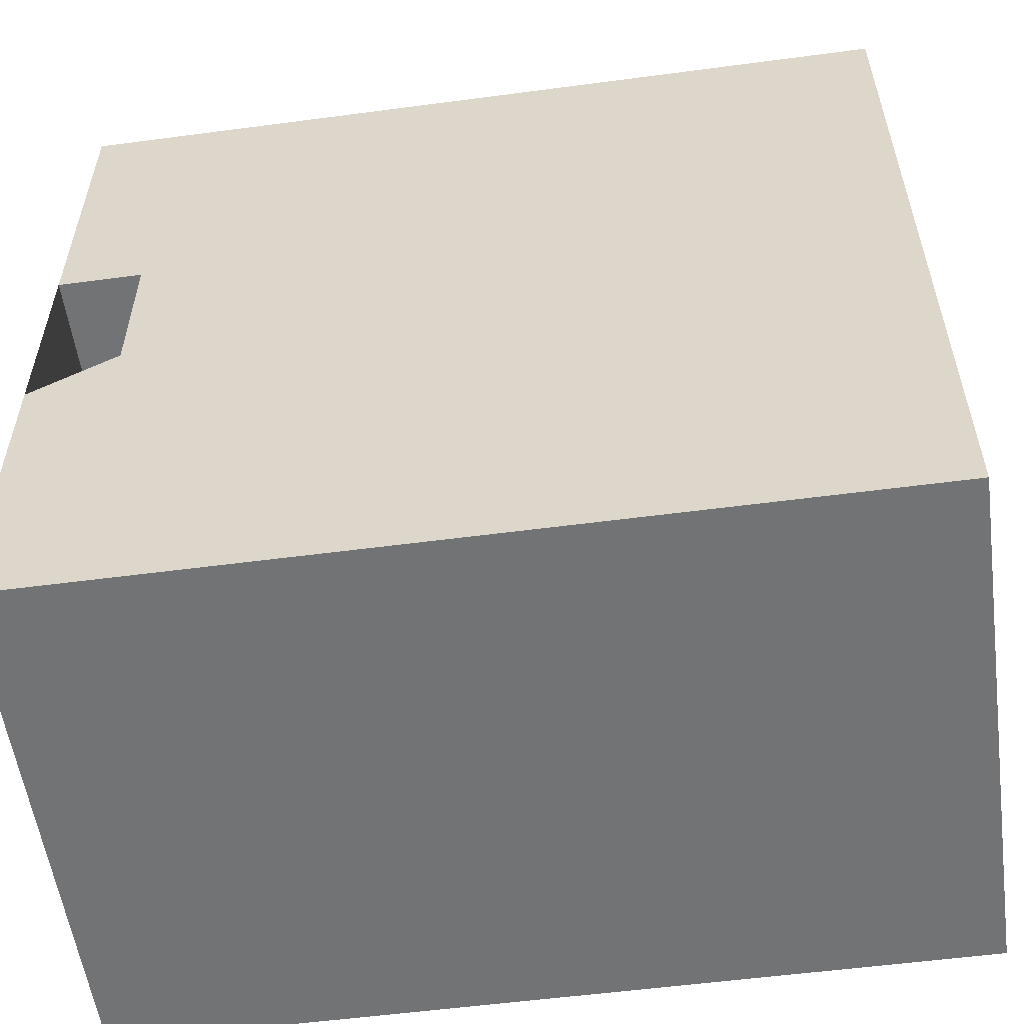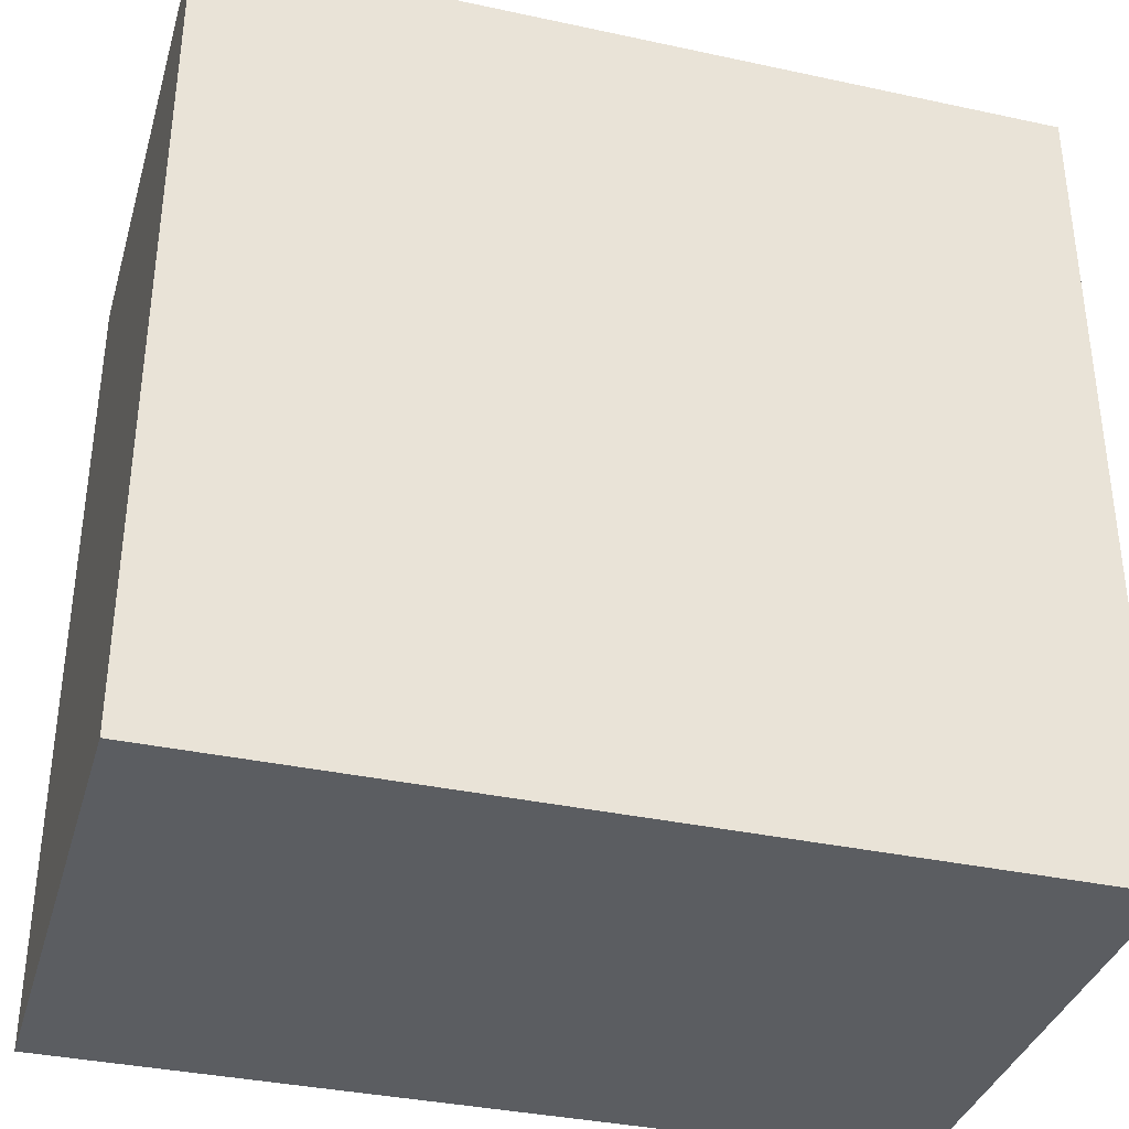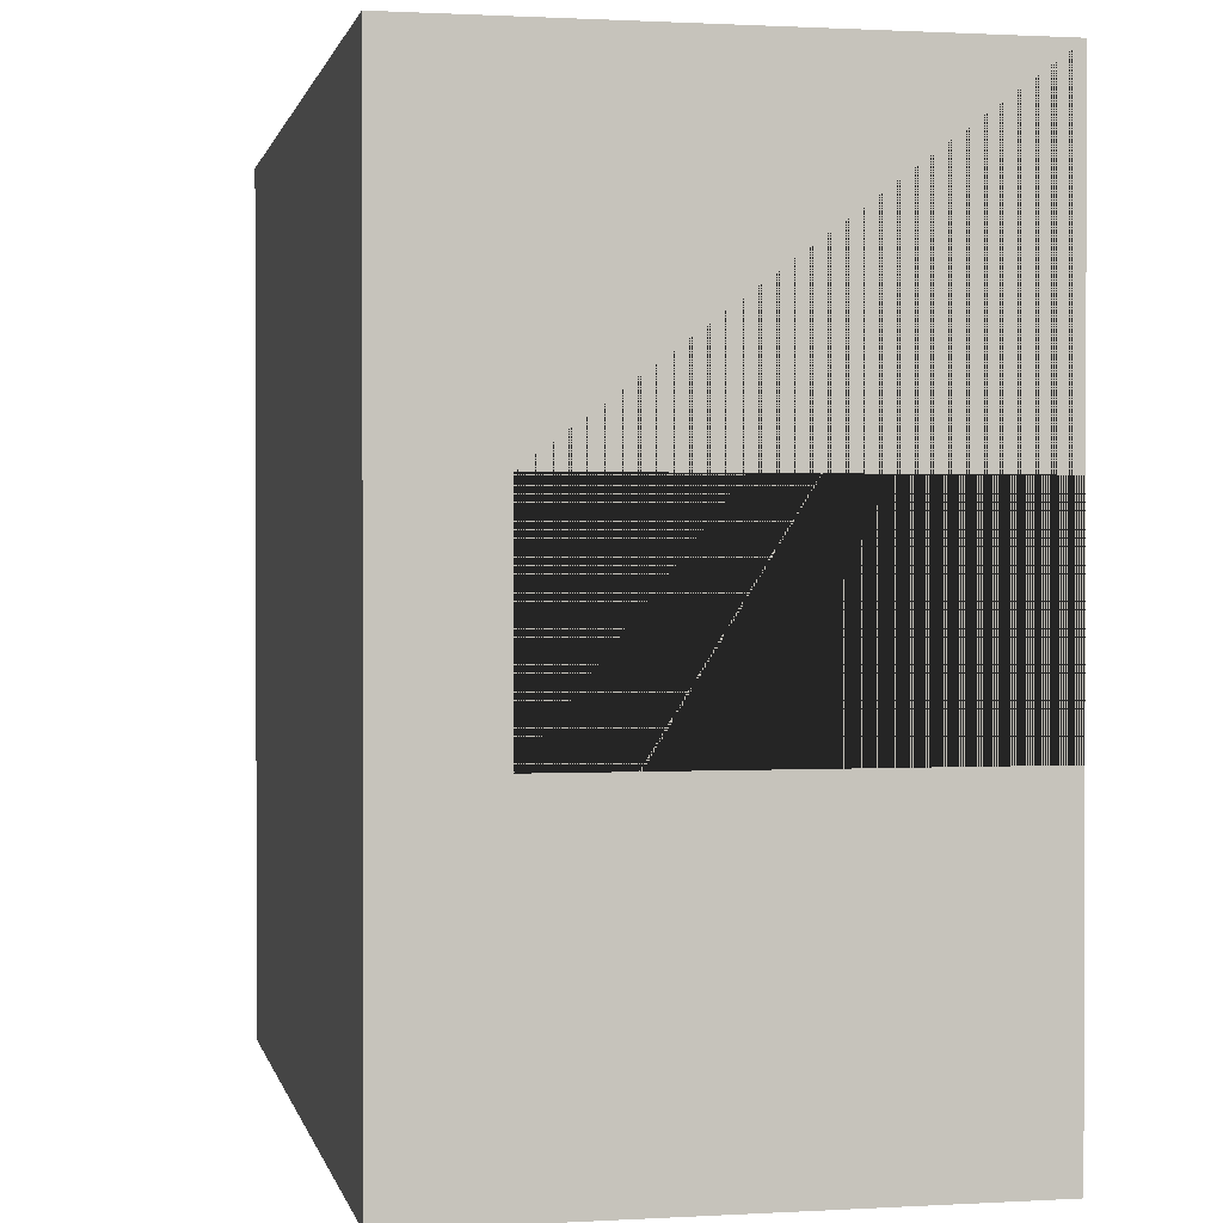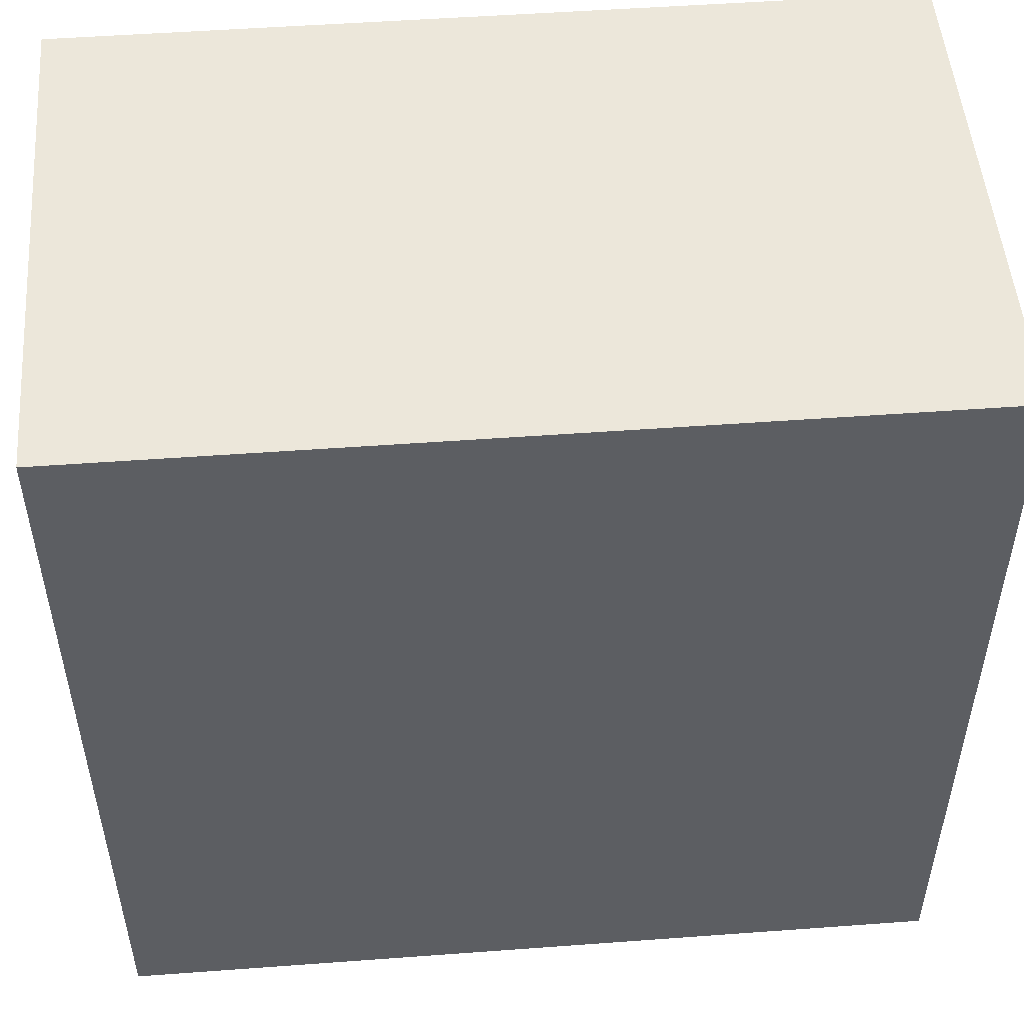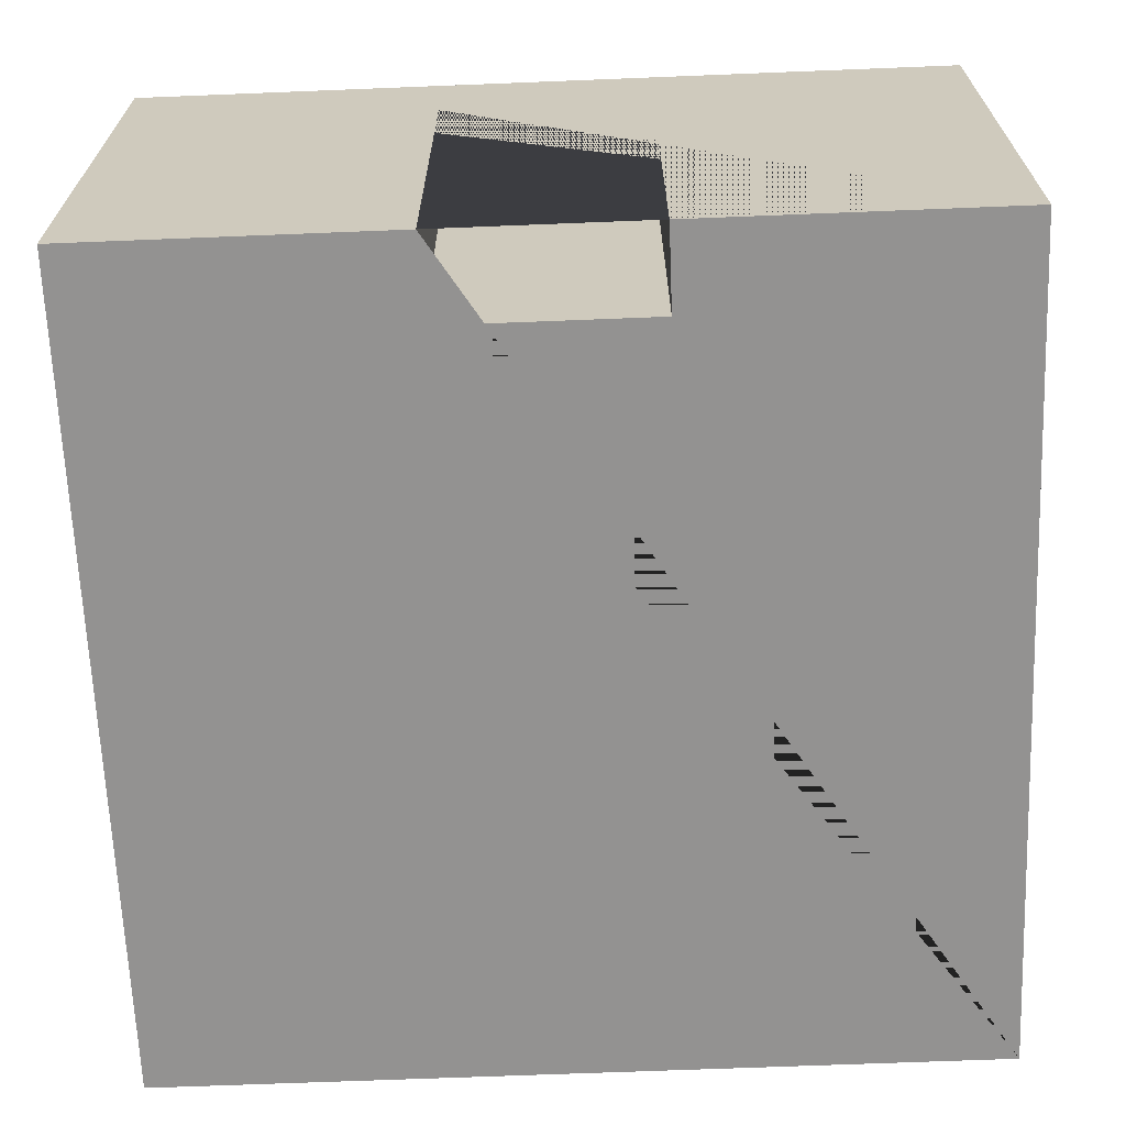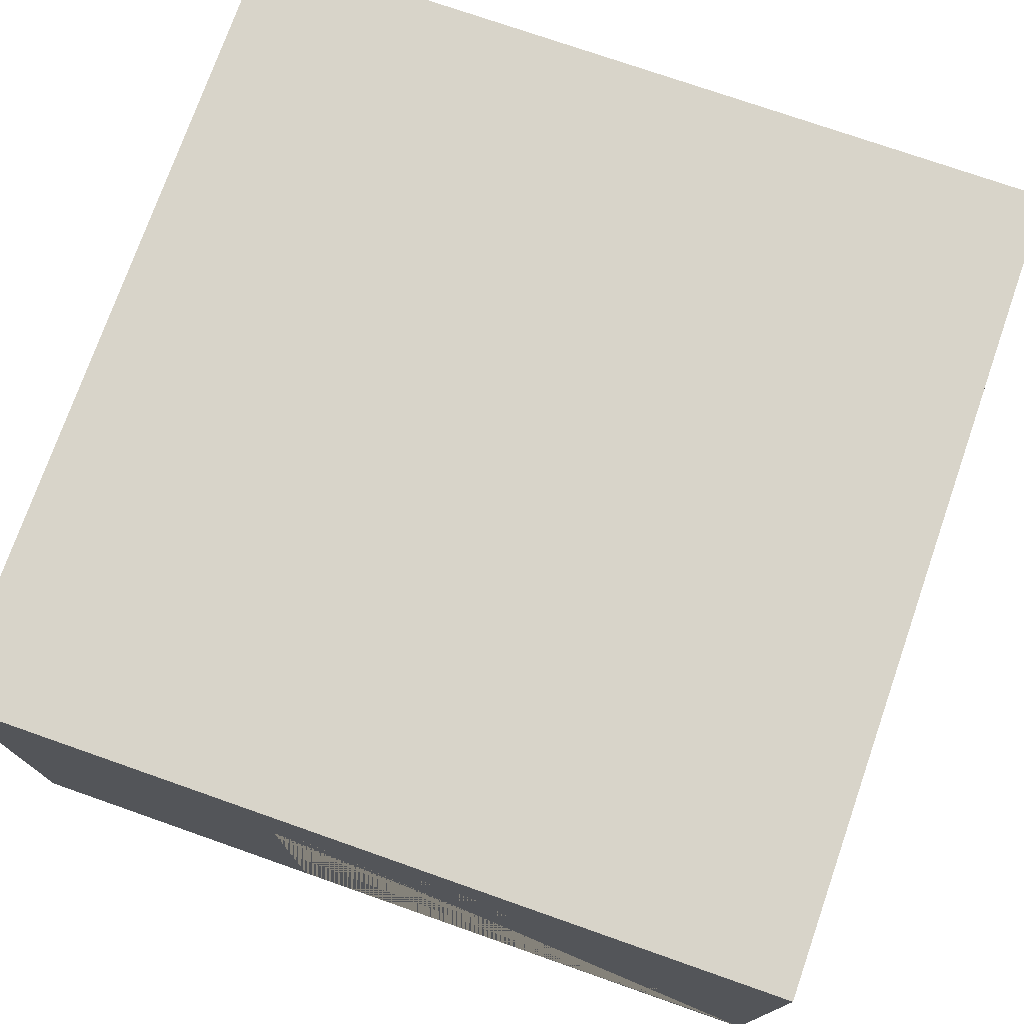
<metadata>
{"format":"obj","ext":"obj","renderer":"f3d","projection":"perspective","resolution":1024,"background":"white","views":[{"elev":-55.9,"azim":7.9,"up":"+Z"},{"elev":-36.0,"azim":164.2,"up":"+Z"},{"elev":1.0,"azim":-101.8,"up":"+Z"},{"elev":50.9,"azim":175.4,"up":"+Z"},{"elev":-66.5,"azim":-87.7,"up":"+Y"},{"elev":75.0,"azim":-70.7,"up":"+Y"}]}
</metadata>
<code>
g Mesh1 Group1 Model
v 0 0 -0
v 0 0.625 -0
v 0 0.625 -1
v 0 0 -1
v 0 0 -0.625
v 0 0.5 -0.625
v 0 0.5 -0.375
v 0 0 -0.375
f 1 2 3 4 5 6 7 8
v 1 0 -0
v 1 0.625 -0
f 9 10 2 1
v 1 0 -1
v 1 0.625 -1
f 11 12 10 9
f 4 3 12 11
f 3 2 10 12
v 0.1 0 -0.375
v 0.1 0 -0.625
f 9 1 8 13 14 5 4 11
v 0.1 0.5 -0.375
f 8 7 15 13
v 0.1 0.5 -0.625
f 7 6 16 15
f 6 5 14 16
f 15 16 14 13

</code>
